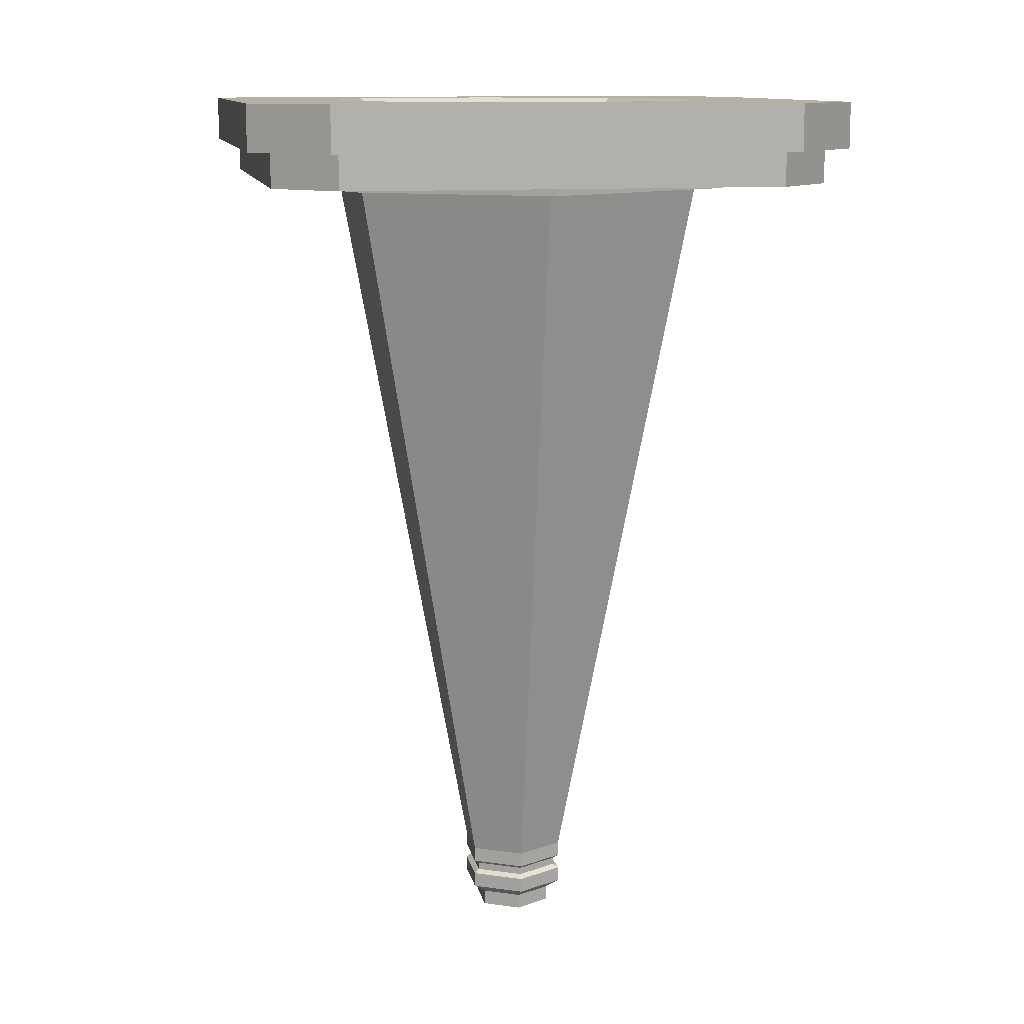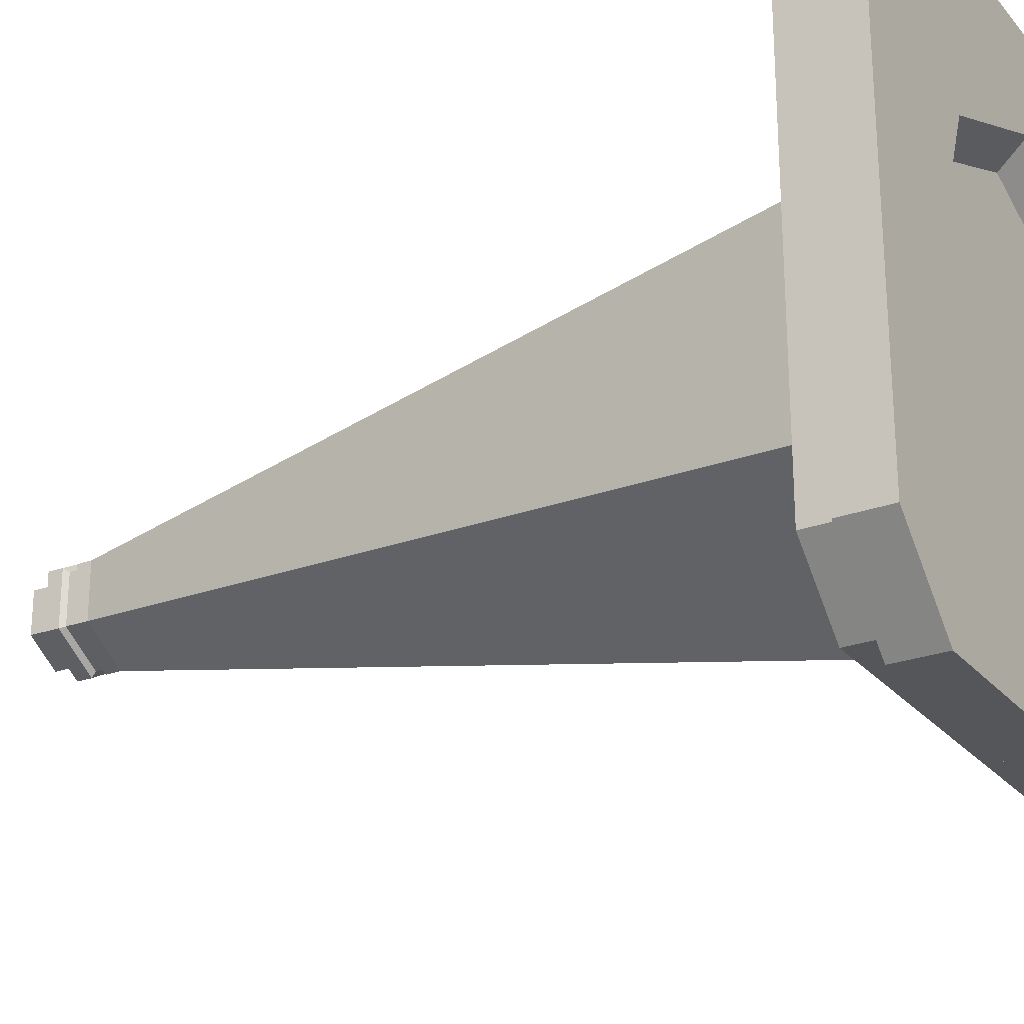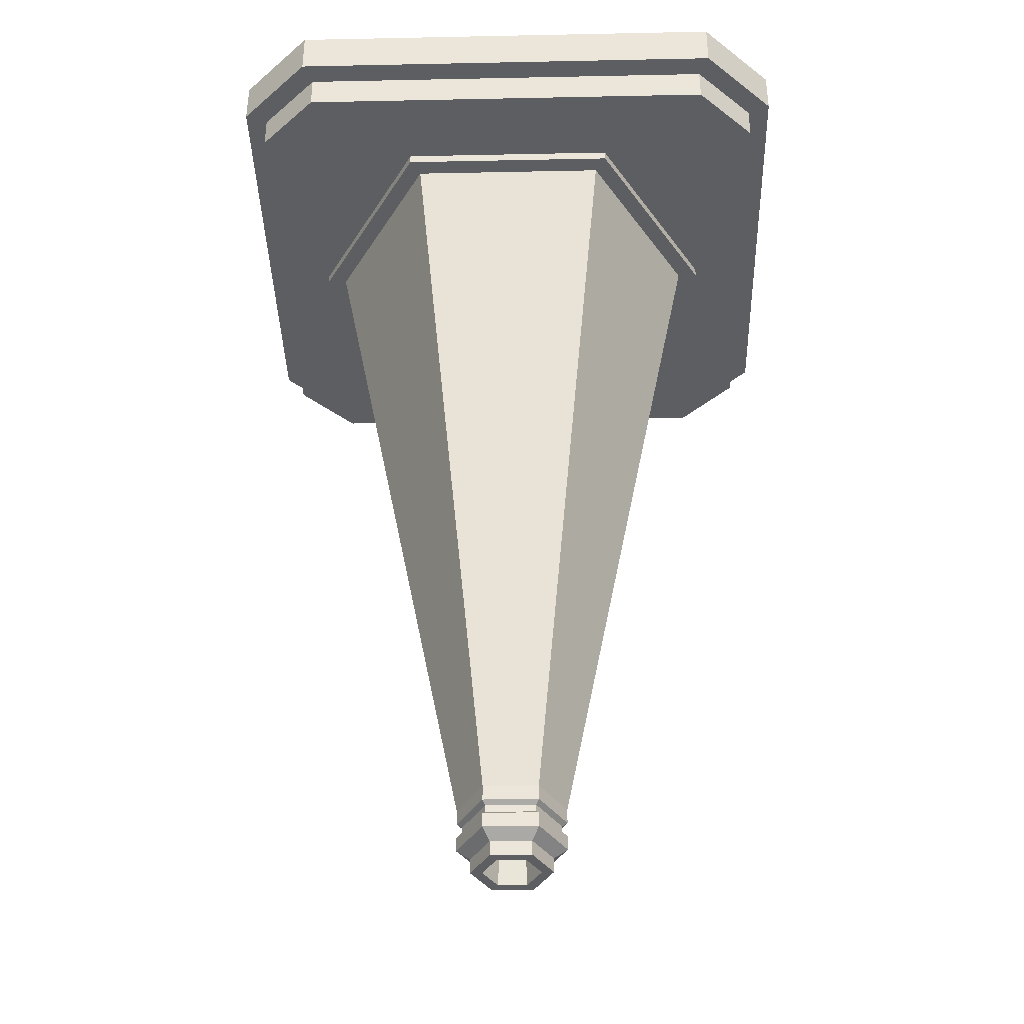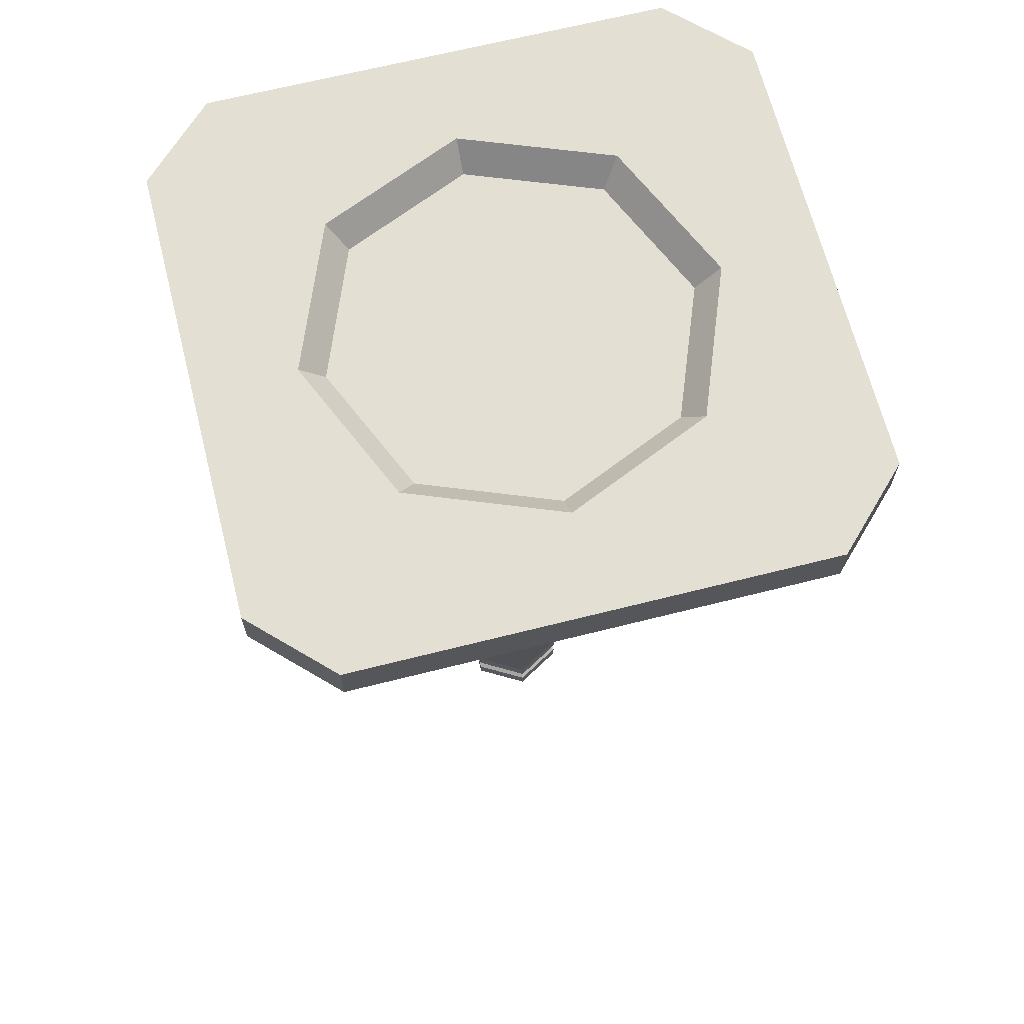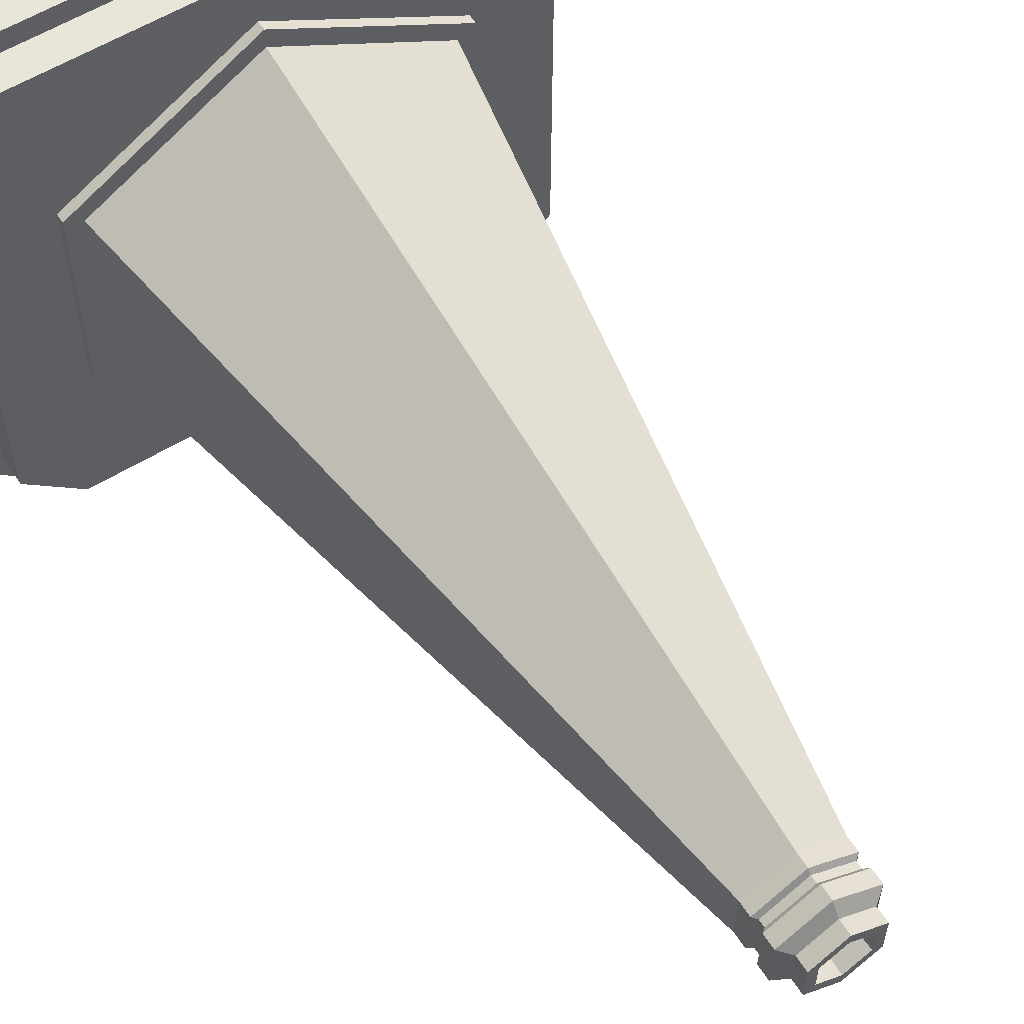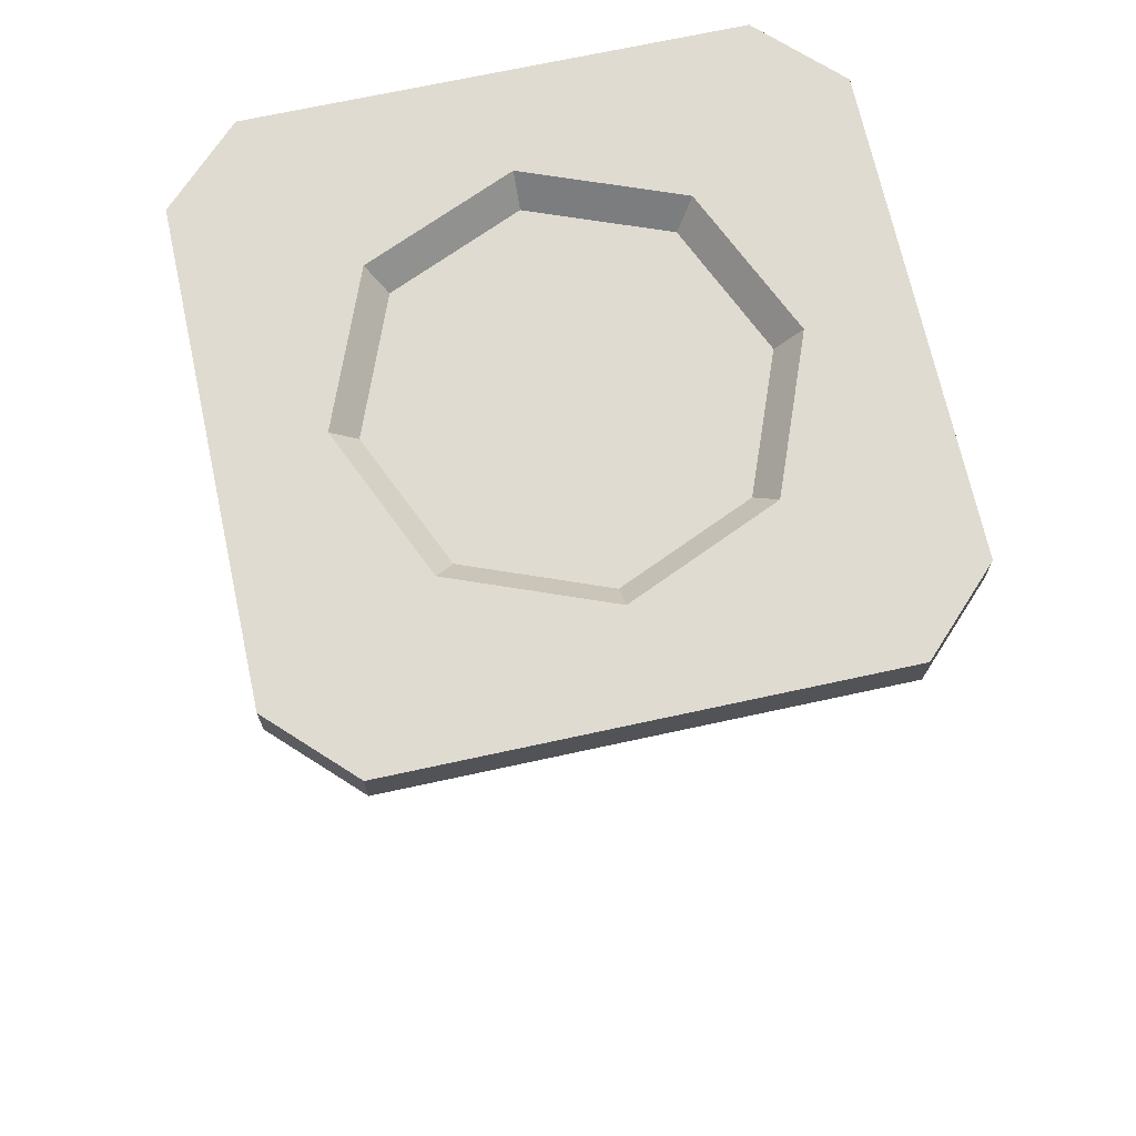
<metadata>
{"format":"obj","ext":"obj","renderer":"f3d","projection":"perspective","resolution":1024,"background":"white","views":[{"elev":11.6,"azim":169.1,"up":"+Z"},{"elev":-25.7,"azim":-59.6,"up":"+Y"},{"elev":-38.1,"azim":-88.5,"up":"+Z"},{"elev":66.7,"azim":-14.2,"up":"+Z"},{"elev":58.2,"azim":147.6,"up":"+Y"},{"elev":69.9,"azim":77.7,"up":"+Z"}]}
</metadata>
<code>
o Cone_Cube.003_Cone_Cube.005
v 33.3 -26.22 -2.755
v 26.22 -33.3 -2.755
v 0.4538 -24.26 2.755
v 17.48 -16.84 2.755
v 26.22 33.3 -2.755
v 33.3 26.22 -2.755
v 24.26 0.4538 2.755
v 16.84 17.48 2.755
v -26.22 -33.3 -2.755
v -33.3 -26.22 -2.755
v -24.26 -0.4538 2.755
v -16.84 -17.48 2.755
v -33.3 26.22 -2.755
v -26.22 33.3 -2.755
v -0.4538 24.26 2.755
v -17.48 16.84 2.755
v 27.34 -36 -2.755
v 36 -27.34 -2.755
v -27.34 36 -2.755
v -36 27.34 -2.755
v 36 27.34 -2.755
v 27.34 36 -2.755
v -36 -27.34 -2.755
v -27.34 -36 -2.755
v 26.22 -33.3 -6.907
v 33.3 -26.22 -6.907
v -26.22 33.3 -6.907
v -33.3 26.22 -6.907
v 33.3 26.22 -6.907
v 26.22 33.3 -6.907
v -33.3 -26.22 -6.907
v -26.22 -33.3 -6.907
v 36 -27.34 2.755
v 27.34 -36 2.755
v -36 27.34 2.755
v -27.34 36 2.755
v 27.34 36 2.755
v 36 27.34 2.755
v -27.34 -36 2.755
v -36 -27.34 2.755
v 15.4 -14.84 -0.4636
v 0.4 -21.38 -0.4636
v -15.4 14.84 -0.4636
v -0.4 21.38 -0.4636
v 14.84 15.4 -0.4636
v 21.38 0.4 -0.4636
v -14.84 -15.4 -0.4636
v -21.38 -0.4 -0.4636
v 0 -26.83 -5.873
v 0 -24.33 -8.091
v 23.24 -13.42 -5.873
v 21.07 -12.17 -8.091
v 23.24 13.42 -5.873
v 21.07 12.17 -8.091
v 0 26.83 -5.873
v 0 24.33 -8.091
v -23.24 13.42 -5.873
v -21.07 12.17 -8.091
v -23.24 -13.42 -5.873
v -21.07 -12.17 -8.091
v 23.24 -13.42 -8.091
v 0 -26.83 -8.091
v 23.24 13.42 -8.091
v 0 26.83 -8.091
v -23.24 13.42 -8.091
v -23.24 -13.42 -8.091
v 5.778 -3.336 -97.19
v 0 -6.672 -97.19
v 5.778 3.336 -97.19
v 0 6.672 -97.19
v -5.778 3.336 -97.19
v -5.778 -3.336 -97.19
v 4.305 -2.486 -103.8
v 0 -4.971 -103.8
v 4.305 2.486 -103.8
v 0 4.971 -103.8
v -4.305 2.486 -103.8
v -4.305 -2.486 -103.8
v 5.778 -3.336 -102.6
v 0 -6.672 -102.6
v 5.778 3.336 -102.6
v 0 6.672 -102.6
v -5.778 3.336 -102.6
v -5.778 -3.336 -102.6
v 4.305 -2.486 -105.6
v 0 -4.971 -105.6
v 4.305 2.486 -105.6
v 0 4.971 -105.6
v -4.305 2.486 -105.6
v -4.305 -2.486 -105.6
v 5.778 -3.336 -99
v 5.778 -3.336 -100.8
v 5.778 3.336 -100.8
v 5.778 3.336 -99
v -5.778 3.336 -99
v -5.778 3.336 -100.8
v -5.778 -3.336 -100.8
v -5.778 -3.336 -99
v 0 6.672 -100.8
v 0 6.672 -99
v 0 -6.672 -99
v 0 -6.672 -100.8
v 5.2 -3.002 -99.46
v 5.2 -3.002 -100.4
v 5.2 3.002 -100.4
v 5.2 3.002 -99.46
v -5.2 3.002 -99.46
v -5.2 3.002 -100.4
v -5.2 -3.002 -100.4
v -5.2 -3.002 -99.46
v 0 6.004 -100.4
v 0 6.004 -99.46
v 0 -6.004 -99.46
v 0 -6.004 -100.4
v 3.06 -1.767 -105.6
v 0 -3.533 -105.6
v 3.06 1.767 -105.6
v 0 3.533 -105.6
v -3.06 1.767 -105.6
v -3.06 -1.767 -105.6
v 2.262 -1.306 -95.15
v 0 -2.613 -95.15
v 2.262 1.306 -95.15
v 0 2.613 -95.15
v -2.262 1.306 -95.15
v -2.262 -1.306 -95.15
v 15.97 9.222 -37.79
v 10.88 6.279 -67.49
v 0 12.56 -67.49
v 0 18.44 -37.79
v 0 -18.44 -37.79
v 0 -12.56 -67.49
v 10.88 -6.279 -67.49
v 15.97 -9.222 -37.79
v -15.97 -9.222 -37.79
v -10.88 -6.279 -67.49
v -10.88 6.279 -67.49
v -15.97 9.222 -37.79
f 11 47 48
f 20 40 35
f 22 36 37
f 13 31 10
f 18 38 33
f 33 17 18
f 19 35 36
f 37 21 22
f 39 23 24
f 24 34 39
f 1 17 2
f 13 19 14
f 5 21 6
f 9 23 10
f 2 24 9
f 6 18 1
f 10 20 13
f 14 22 5
f 31 27 29
f 9 25 2
f 6 30 5
f 2 26 1
f 5 27 14
f 1 29 6
f 10 32 9
f 14 28 13
f 7 4 33
f 40 12 11
f 15 43 44
f 16 48 43
f 12 42 47
f 7 45 46
f 3 41 42
f 8 44 45
f 4 46 41
f 11 12 47
f 20 23 40
f 22 19 36
f 13 28 31
f 18 21 38
f 33 34 17
f 19 20 35
f 37 38 21
f 39 40 23
f 24 17 34
f 1 18 17
f 13 20 19
f 5 22 21
f 9 24 23
f 2 17 24
f 6 21 18
f 10 23 20
f 14 19 22
f 29 26 25
f 25 32 31
f 31 28 27
f 27 30 29
f 29 25 31
f 9 32 25
f 6 29 30
f 2 25 26
f 5 30 27
f 1 26 29
f 10 31 32
f 14 27 28
f 3 12 39
f 39 34 3
f 34 33 4
f 3 34 4
f 33 38 7
f 38 37 8
f 7 38 8
f 37 36 15
f 37 15 8
f 16 15 36
f 36 35 16
f 35 40 11
f 40 39 12
f 11 16 35
f 15 16 43
f 16 11 48
f 12 3 42
f 7 8 45
f 3 4 41
f 8 15 44
f 4 7 46
f 44 43 41
f 125 124 123
f 43 48 47
f 47 42 43
f 42 41 43
f 41 46 45
f 45 44 41
f 123 121 125
f 121 122 125
f 122 126 125
f 62 51 49
f 61 53 51
f 63 55 53
f 64 57 55
f 129 69 70
f 65 59 57
f 66 49 59
f 50 61 62
f 54 61 52
f 56 63 54
f 56 65 64
f 60 65 58
f 50 66 60
f 92 81 93
f 132 67 133
f 132 72 68
f 129 71 137
f 133 69 128
f 137 72 136
f 74 85 73
f 96 84 97
f 93 82 99
f 102 79 92
f 97 80 102
f 99 83 96
f 74 79 80
f 75 79 73
f 76 81 75
f 76 83 82
f 78 83 77
f 74 84 78
f 78 86 74
f 76 89 77
f 73 87 75
f 77 90 78
f 75 88 76
f 70 95 71
f 101 103 91
f 72 101 68
f 93 111 105
f 68 91 67
f 100 107 95
f 69 100 70
f 91 106 94
f 71 98 72
f 97 114 109
f 67 94 69
f 94 112 100
f 112 108 107
f 110 114 113
f 113 104 103
f 106 111 112
f 107 109 110
f 103 105 106
f 93 104 92
f 99 108 111
f 95 110 98
f 102 104 114
f 98 113 101
f 97 108 96
f 86 120 116
f 88 119 89
f 85 117 87
f 89 120 90
f 88 117 118
f 86 115 85
f 119 126 120
f 118 123 124
f 116 121 115
f 116 126 122
f 118 125 119
f 115 123 117
f 58 135 60
f 52 127 54
f 56 138 58
f 50 135 131
f 50 134 52
f 56 127 130
f 62 61 51
f 61 63 53
f 63 64 55
f 64 65 57
f 129 128 69
f 65 66 59
f 66 62 49
f 50 52 61
f 54 63 61
f 56 64 63
f 56 58 65
f 60 66 65
f 50 62 66
f 92 79 81
f 132 68 67
f 132 136 72
f 129 70 71
f 133 67 69
f 137 71 72
f 74 86 85
f 96 83 84
f 93 81 82
f 102 80 79
f 97 84 80
f 99 82 83
f 74 73 79
f 75 81 79
f 76 82 81
f 76 77 83
f 78 84 83
f 74 80 84
f 78 90 86
f 76 88 89
f 73 85 87
f 77 89 90
f 75 87 88
f 70 100 95
f 101 113 103
f 72 98 101
f 93 99 111
f 68 101 91
f 100 112 107
f 69 94 100
f 91 103 106
f 71 95 98
f 97 102 114
f 67 91 94
f 94 106 112
f 112 111 108
f 110 109 114
f 113 114 104
f 106 105 111
f 107 108 109
f 103 104 105
f 93 105 104
f 99 96 108
f 95 107 110
f 102 92 104
f 98 110 113
f 97 109 108
f 86 90 120
f 88 118 119
f 85 115 117
f 89 119 120
f 88 87 117
f 86 116 115
f 119 125 126
f 118 117 123
f 116 122 121
f 116 120 126
f 118 124 125
f 115 121 123
f 58 138 135
f 52 134 127
f 56 130 138
f 50 60 135
f 50 131 134
f 56 54 127
f 138 136 135
f 134 128 127
f 138 129 137
f 135 132 131
f 134 132 133
f 127 129 130
f 138 137 136
f 134 133 128
f 138 130 129
f 135 136 132
f 134 131 132
f 127 128 129

</code>
